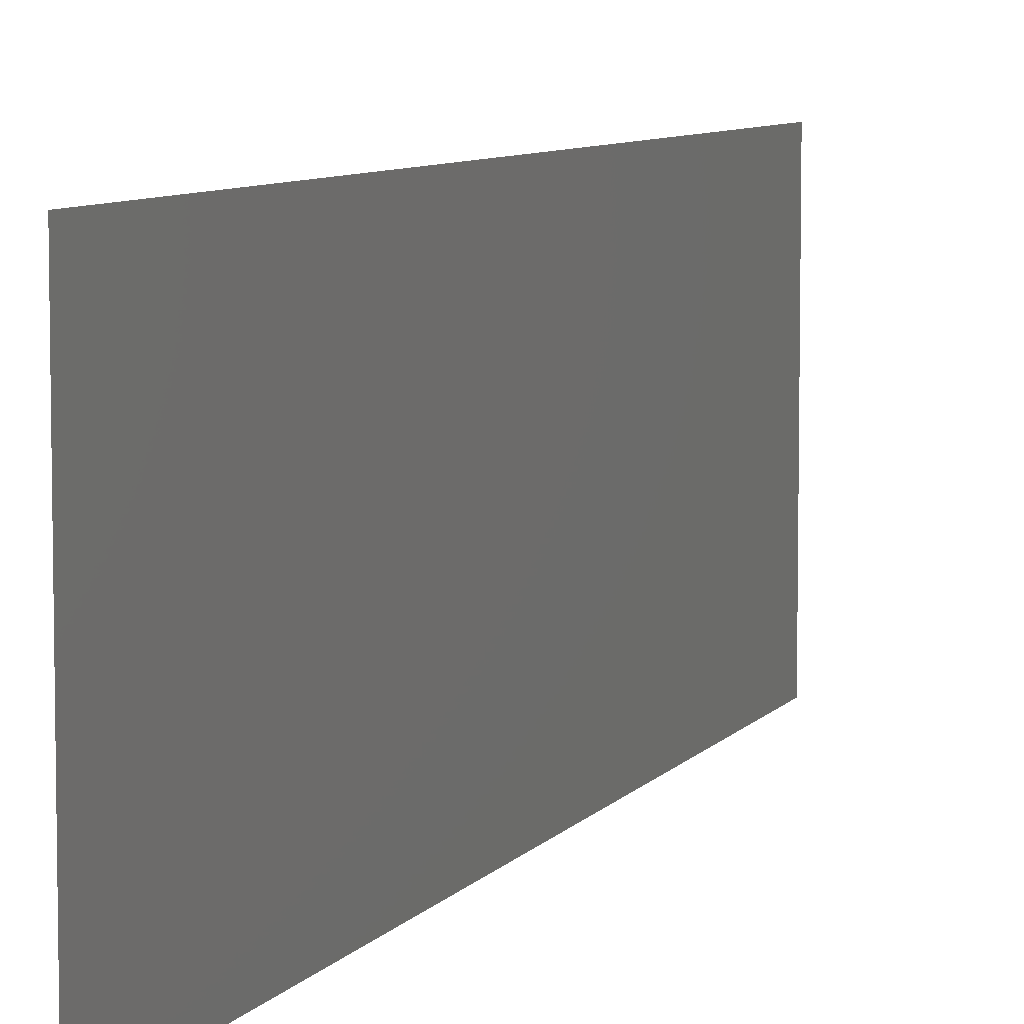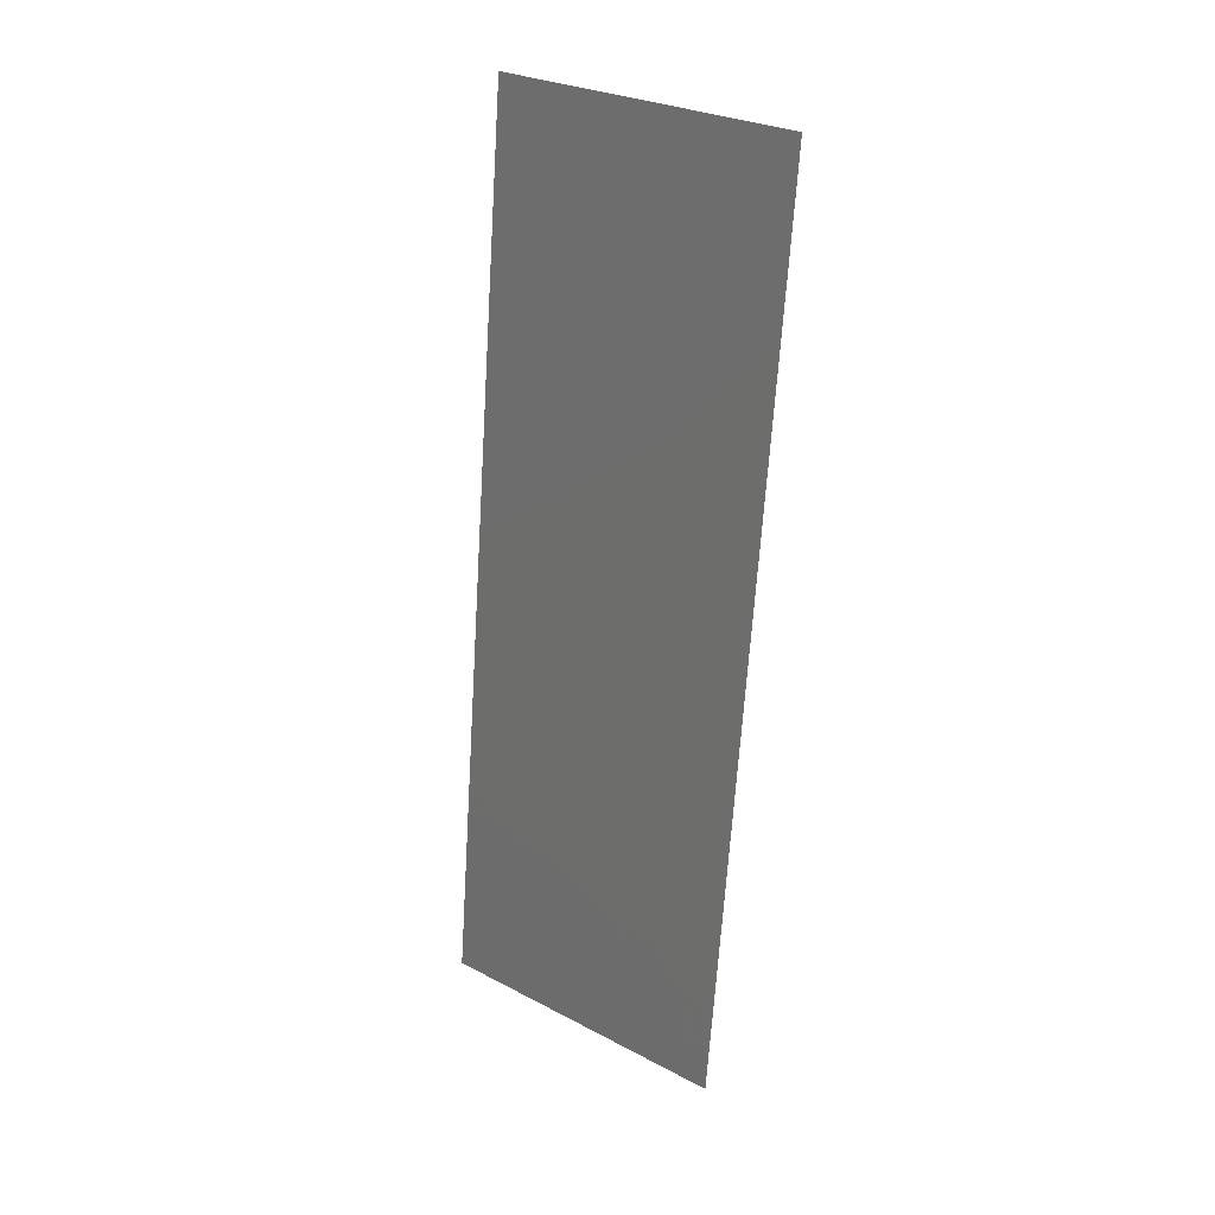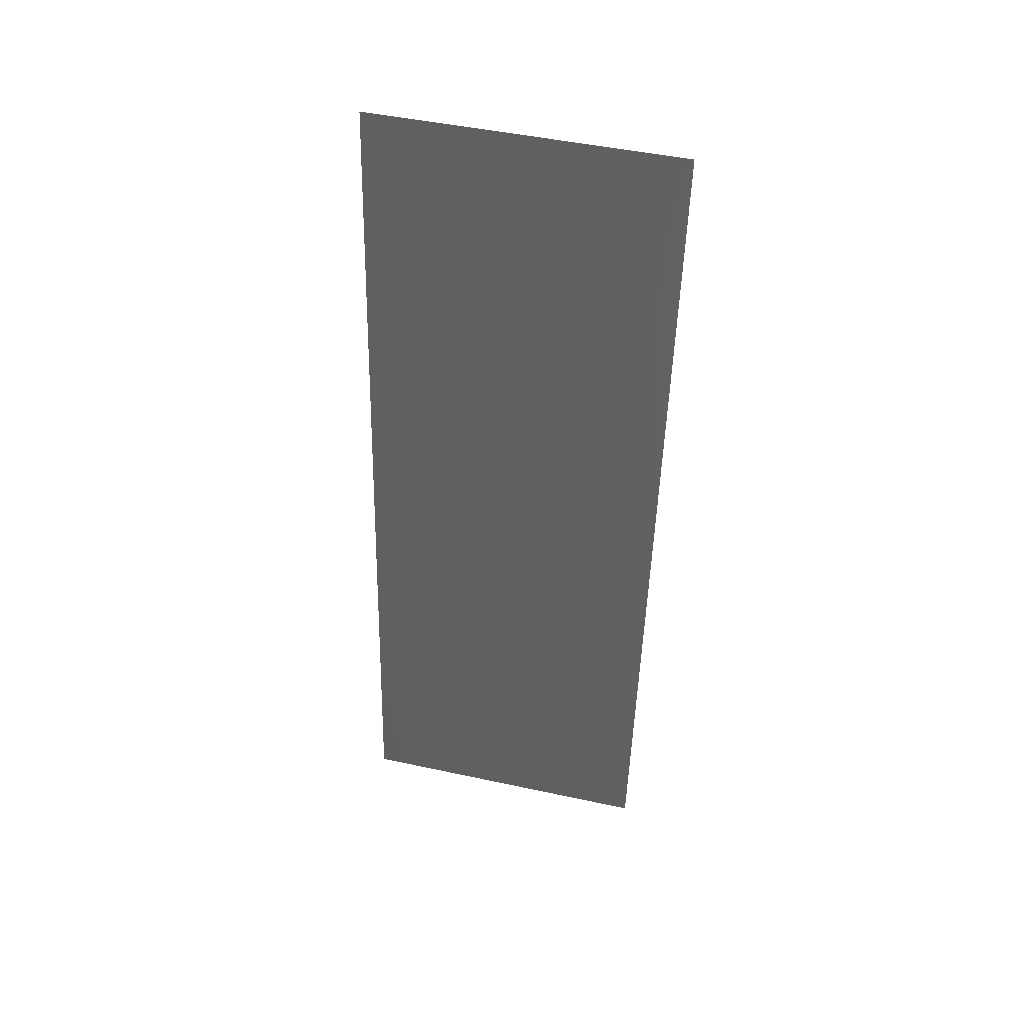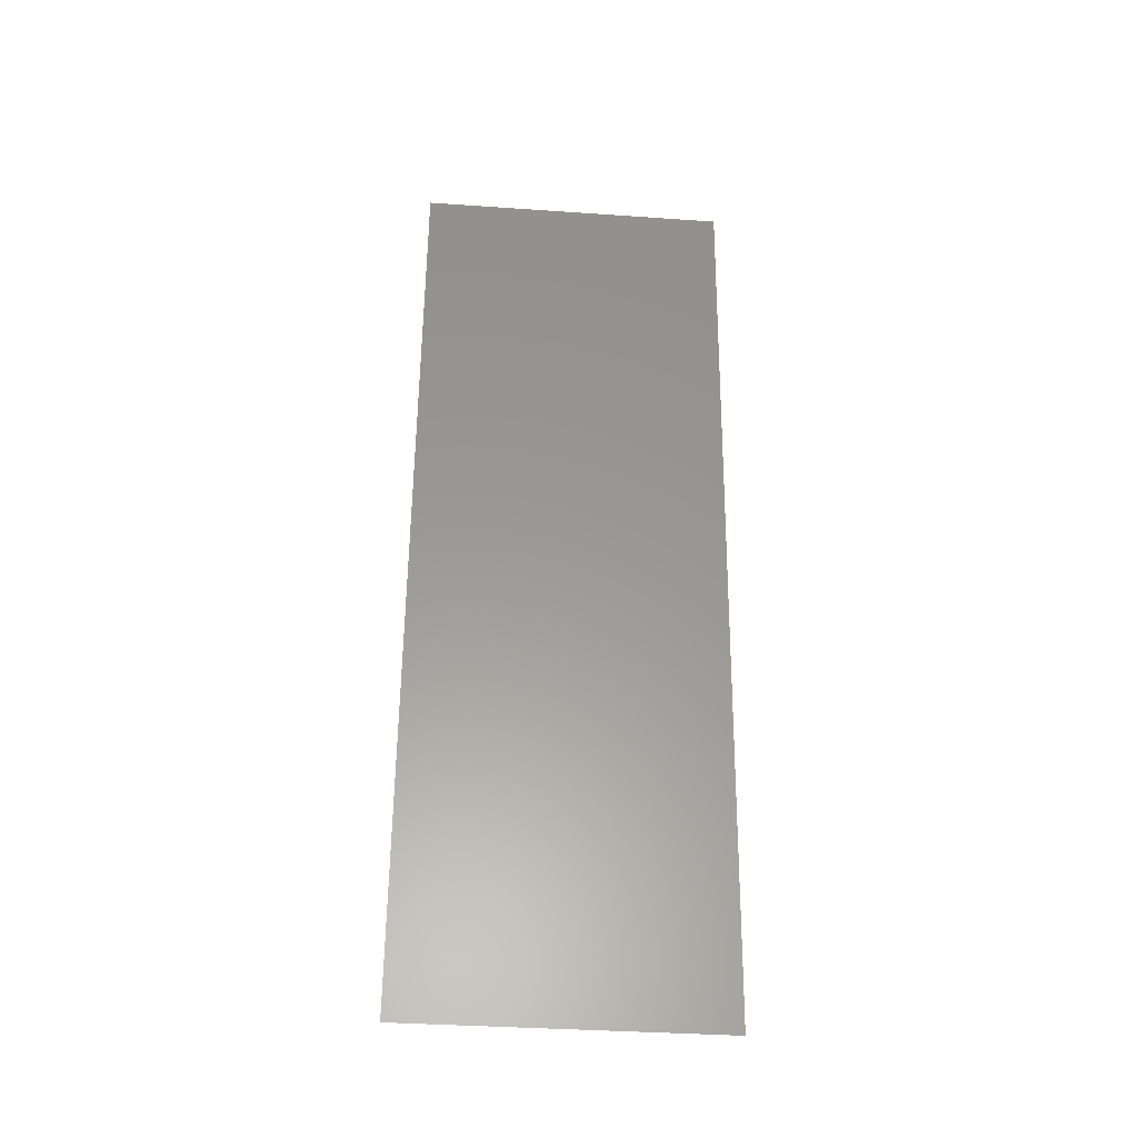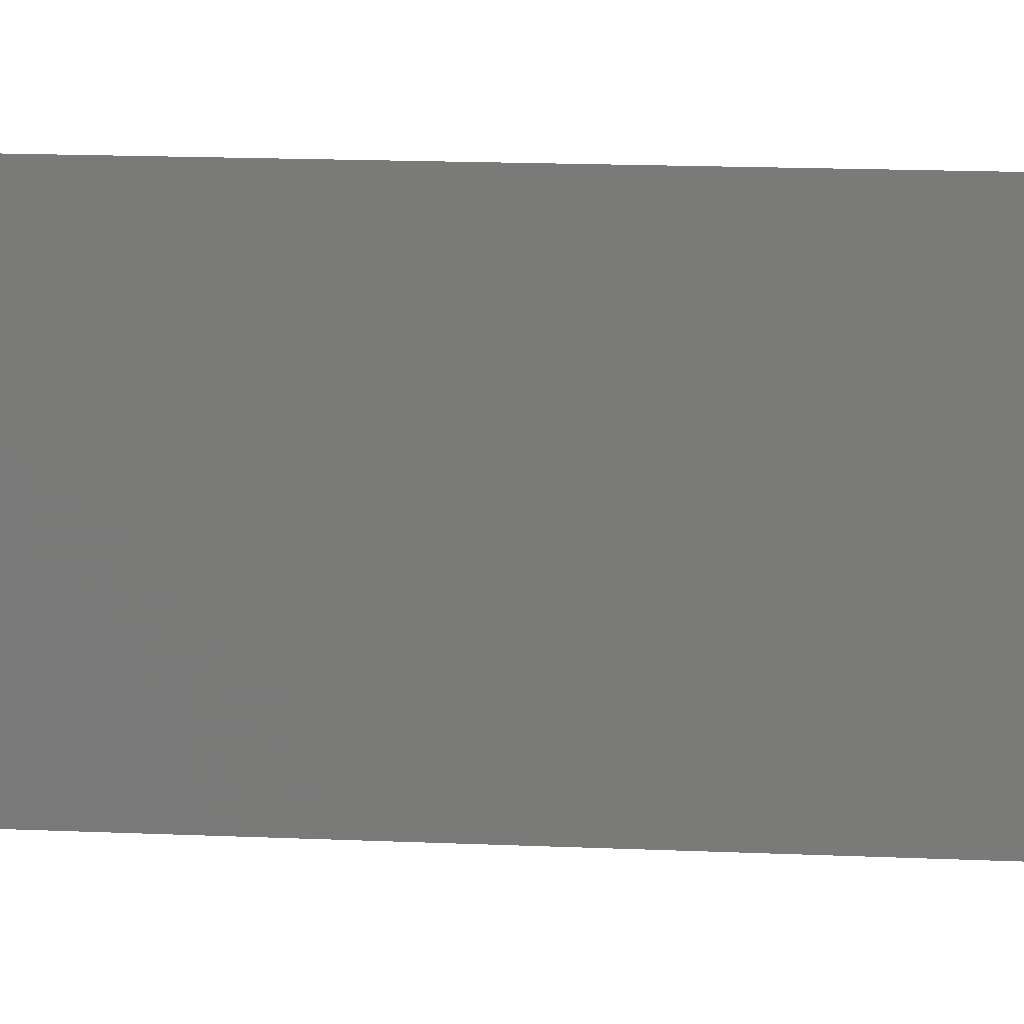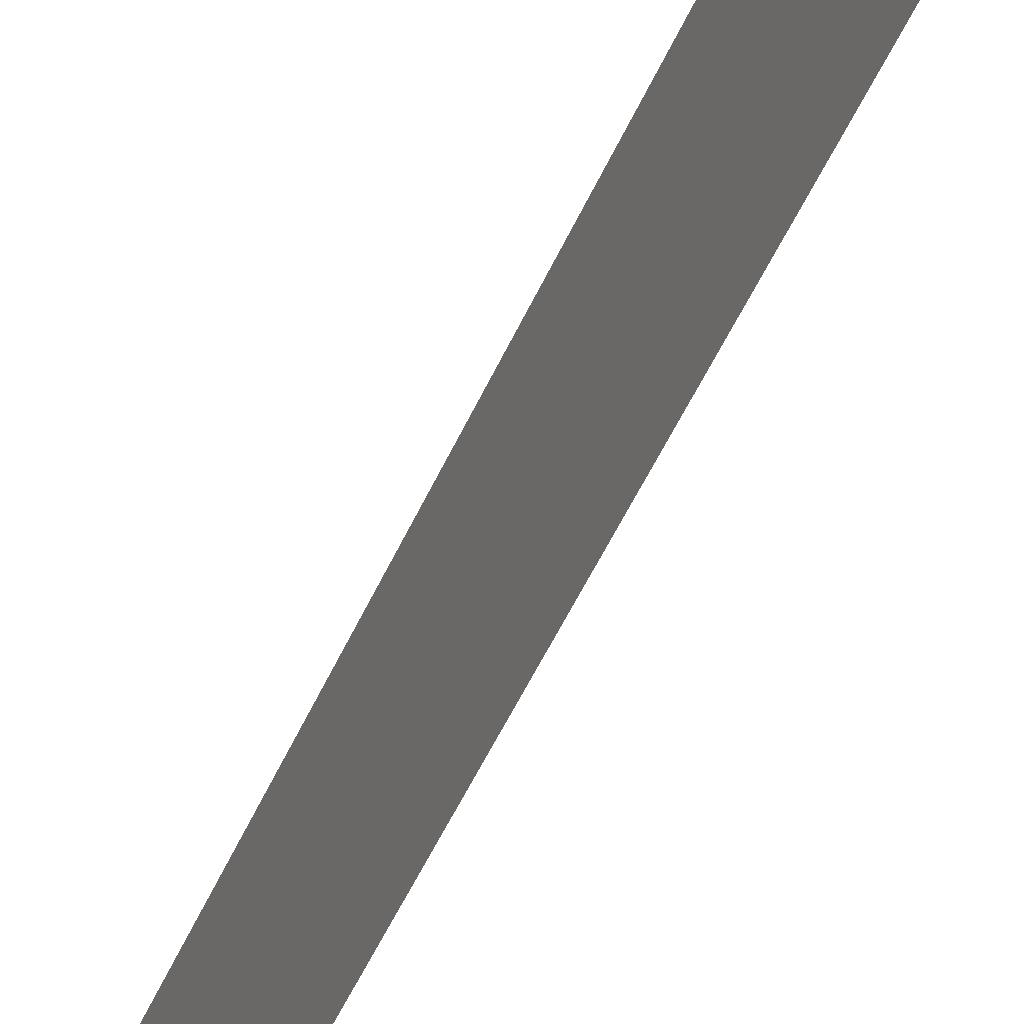
<metadata>
{"format":"stl","ext":"stl","renderer":"f3d","projection":"perspective","resolution":1024,"background":"white","views":[{"elev":7.2,"azim":13.9,"up":"+Z"},{"elev":28.6,"azim":-52.0,"up":"+Y"},{"elev":47.4,"azim":-76.3,"up":"+Y"},{"elev":-37.0,"azim":84.9,"up":"+Y"},{"elev":16.3,"azim":89.2,"up":"+Z"},{"elev":-58.5,"azim":-31.3,"up":"+Z"}]}
</metadata>
<code>
# stl→obj: 19 verts, 22 faces
v 0.009207 0.01166 0
v 0.008905 0.008742 0.01157
v 0.008 0 0
v 0.01283 0.04662 0.02
v 0.01313 0.04954 0.008433
v 0.01403 0.05828 0.02
v 0.008 0 0.01
v 0.008 0 0.02
v 0.01403 0.05828 0.01
v 0.01403 0.05828 0
v 0.009207 0.01166 0.02
v 0.01283 0.04662 0
v 0.01041 0.02331 0.02
v 0.01102 0.02914 0.01
v 0.01162 0.03497 0.02
v 0.01217 0.04031 0.009739
v 0.01162 0.03497 0
v 0.01041 0.02331 0
v 0.009861 0.01797 0.01026
f 1 2 3
f 4 5 6
f 7 2 8
f 9 5 10
f 8 2 11
f 10 5 12
f 13 14 15
f 15 16 4
f 17 14 18
f 18 19 1
f 14 16 15
f 17 16 14
f 11 19 13
f 13 19 14
f 12 16 17
f 14 19 18
f 16 5 4
f 19 2 1
f 12 5 16
f 11 2 19
f 3 2 7
f 6 5 9

</code>
